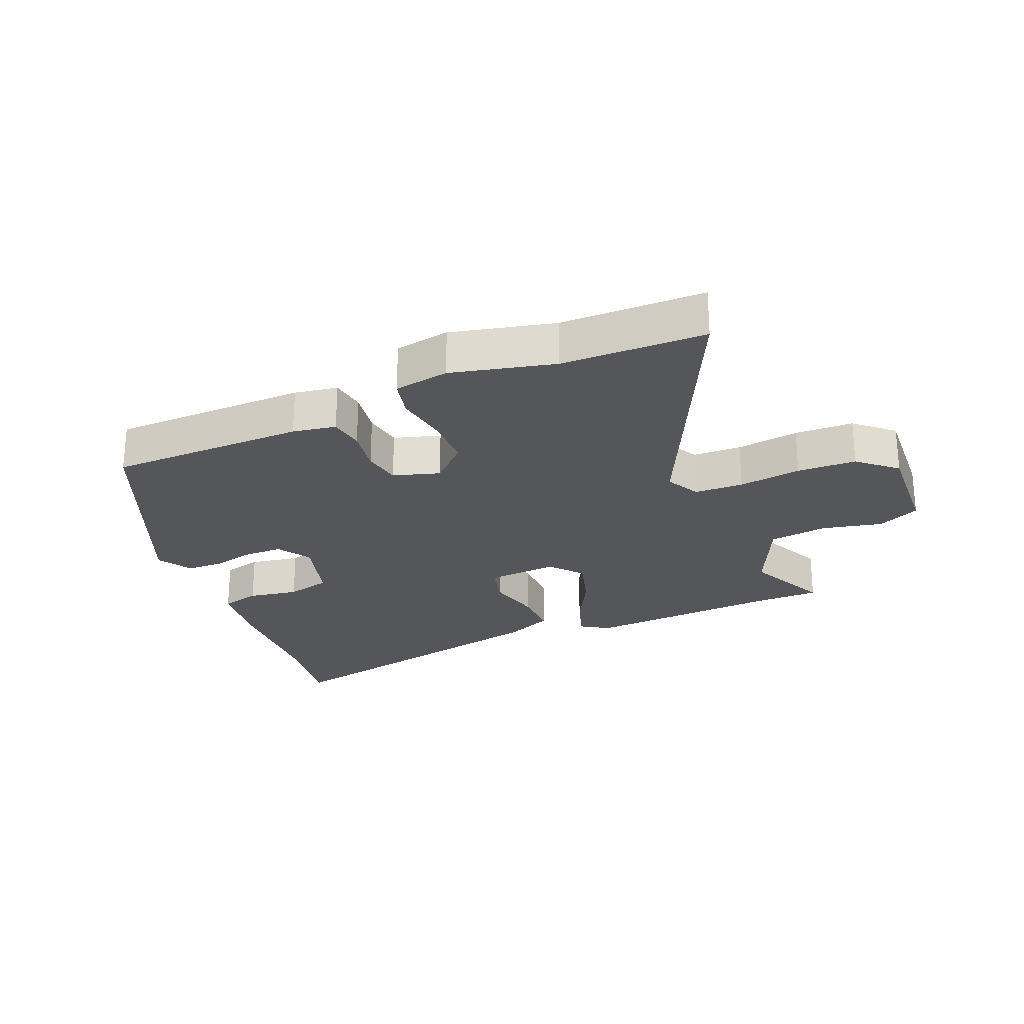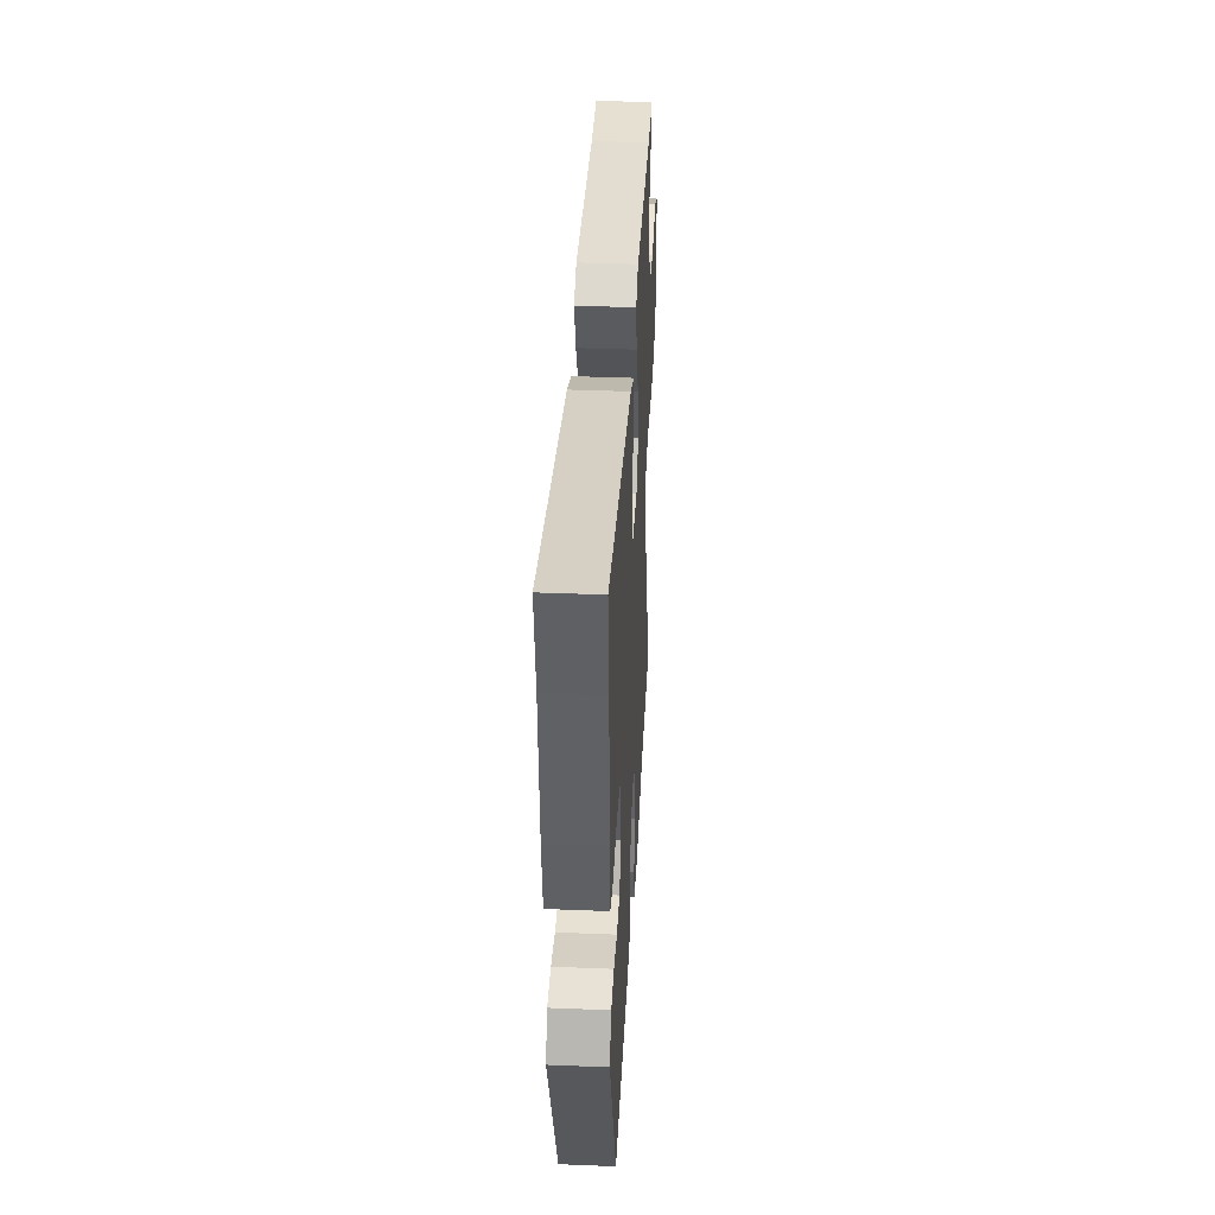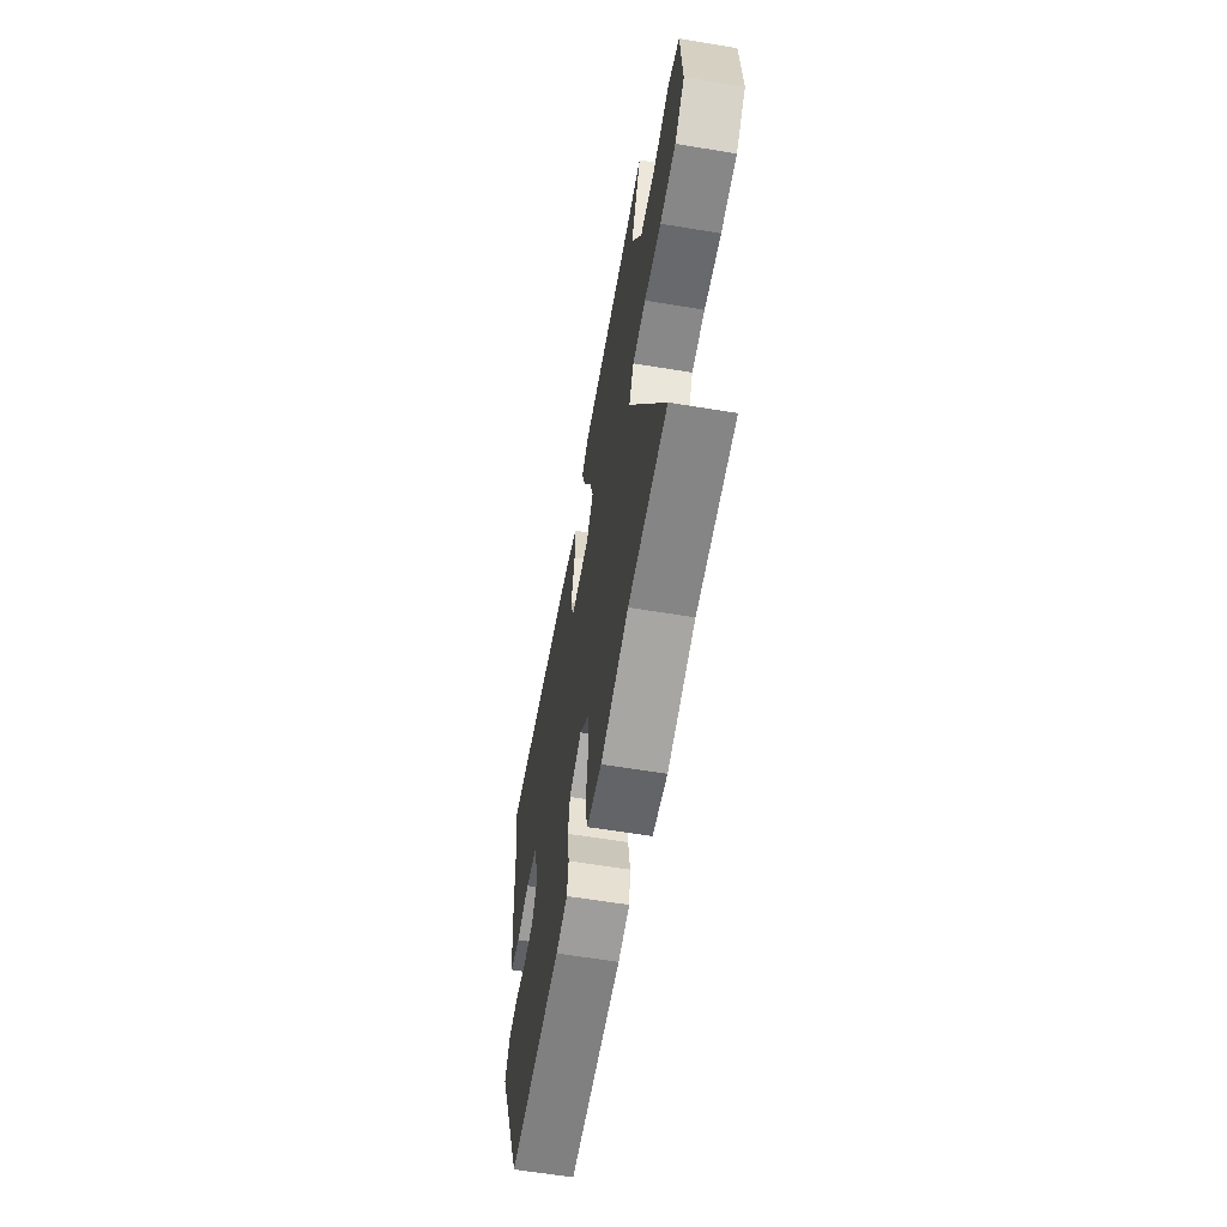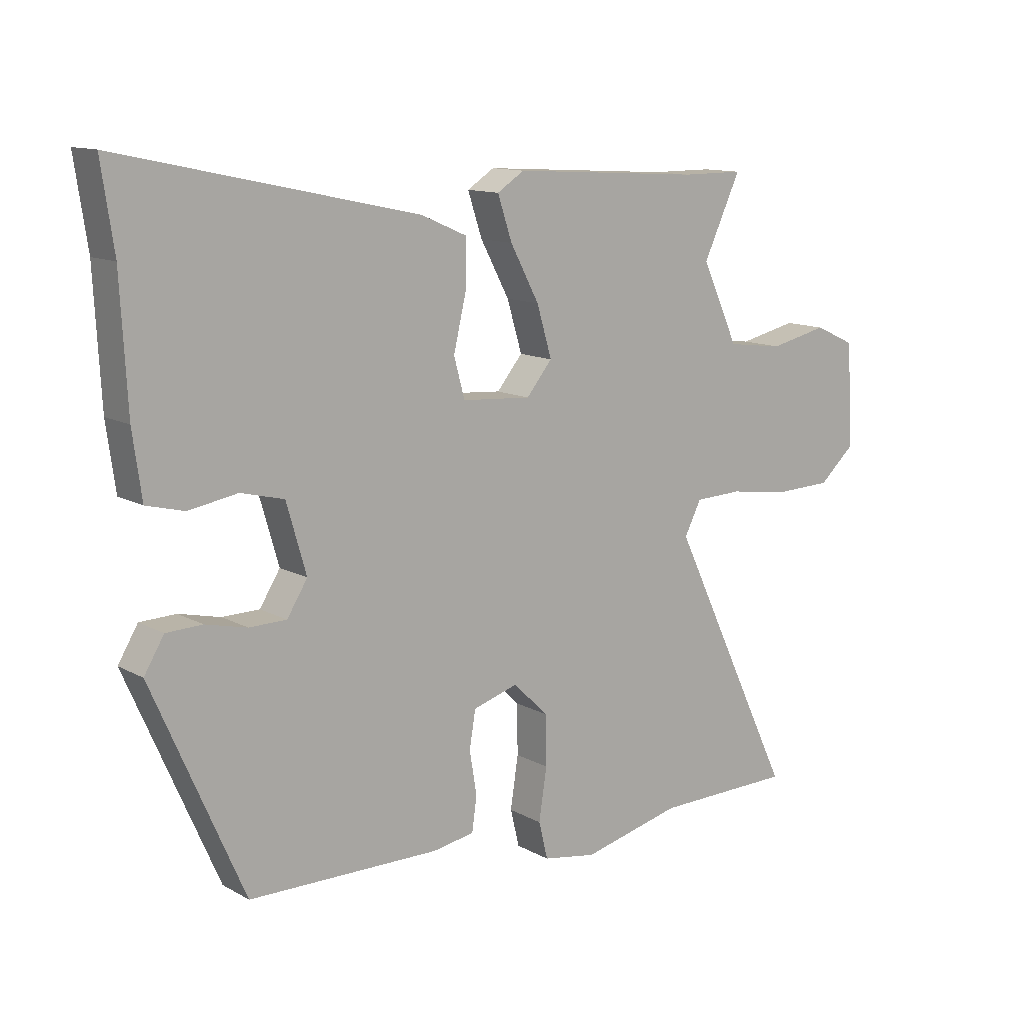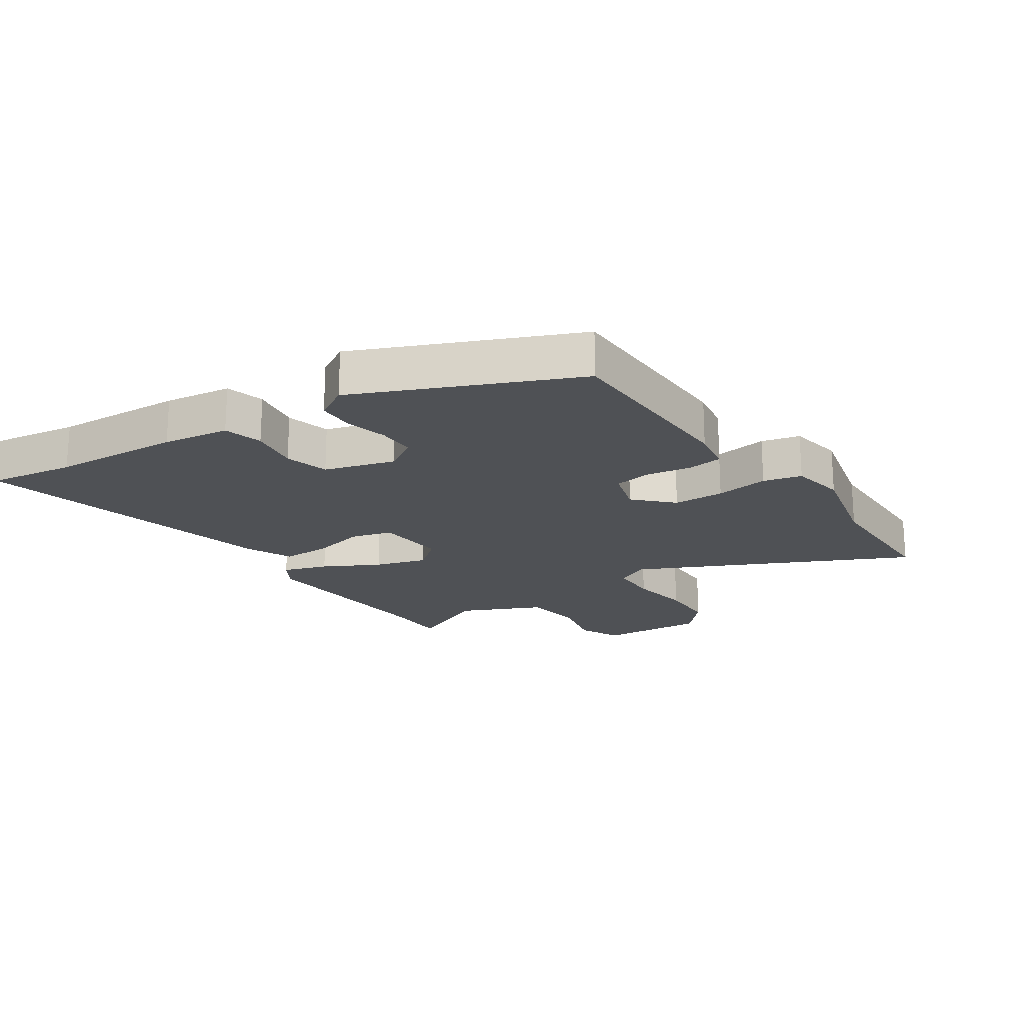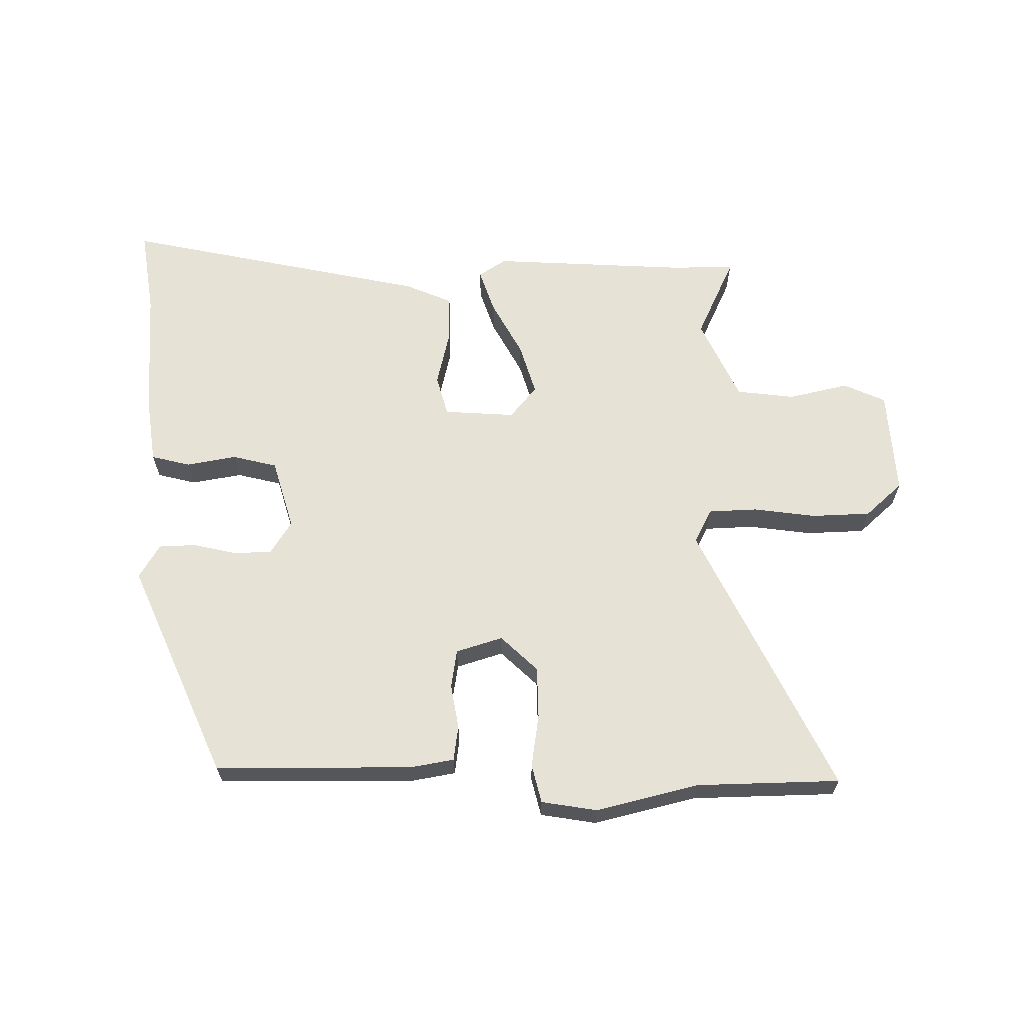
<metadata>
{"format":"obj","ext":"obj","renderer":"f3d","projection":"perspective","resolution":1024,"background":"white","views":[{"elev":-25.1,"azim":-157.0,"up":"+Y"},{"elev":38.5,"azim":92.9,"up":"+Z"},{"elev":-60.7,"azim":-99.6,"up":"+Z"},{"elev":12.3,"azim":141.8,"up":"+Z"},{"elev":-19.7,"azim":124.2,"up":"+Y"},{"elev":64.0,"azim":179.2,"up":"+Y"}]}
</metadata>
<code>
v -0.465 0.07 -0.501
v -0.696 0.07 -0.497
v -0.487 0.07 -0.06
v -0.515 0.07 -0.005
v -0.594 0.07 -0.002
v -0.695 0.07 -0.016
v -0.79 0.07 -0.013
v -0.85 0.07 0.041
v -0.84 0.07 0.213
v -0.772 0.07 0.244
v -0.675 0.07 0.222
v -0.581 0.07 0.234
v -0.52 0.07 0.367
v -0.582 0.07 0.5
v -0.478 0.07 0.5
v -0.162 0.07 0.519
v -0.117 0.07 0.49
v -0.141 0.07 0.418
v -0.189 0.07 0.328
v -0.214 0.07 0.244
v -0.171 0.07 0.192
v -0.056 0.07 0.2
v -0.038 0.07 0.266
v -0.059 0.07 0.355
v -0.06 0.07 0.433
v 0.016 0.07 0.466
v 0.511 0.07 0.573
v 0.49 0.07 0.433
v 0.479 0.07 0.224
v 0.464 0.07 0.116
v 0.401 0.07 0.1
v 0.32 0.07 0.114
v 0.248 0.07 0.096
v 0.215 0.07 -0.018
v 0.249 0.07 -0.072
v 0.311 0.07 -0.073
v 0.38 0.07 -0.057
v 0.44 0.07 -0.059
v 0.473 0.07 -0.114
v 0.321 0.07 -0.461
v 0.003 0.07 -0.464
v -0.067 0.07 -0.452
v -0.075 0.07 -0.395
v -0.063 0.07 -0.323
v -0.073 0.07 -0.261
v -0.148 0.07 -0.238
v -0.207 0.07 -0.295
v -0.208 0.07 -0.378
v -0.195 0.07 -0.464
v -0.21 0.07 -0.526
v -0.299 0.07 -0.541
v -0.465 0 -0.501
v -0.696 0 -0.497
v -0.487 0 -0.06
v -0.515 0 -0.005
v -0.594 0 -0.002
v -0.695 0 -0.016
v -0.79 0 -0.013
v -0.85 0 0.041
v -0.84 0 0.213
v -0.772 0 0.244
v -0.675 0 0.222
v -0.581 0 0.234
v -0.52 0 0.367
v -0.582 0 0.5
v -0.478 0 0.5
v -0.162 0 0.519
v -0.117 0 0.49
v -0.141 0 0.418
v -0.189 0 0.328
v -0.214 0 0.244
v -0.171 0 0.192
v -0.056 0 0.2
v -0.038 0 0.266
v -0.059 0 0.355
v -0.06 0 0.433
v 0.016 0 0.466
v 0.511 0 0.573
v 0.49 0 0.433
v 0.479 0 0.224
v 0.464 0 0.116
v 0.401 0 0.1
v 0.32 0 0.114
v 0.248 0 0.096
v 0.215 0 -0.018
v 0.249 0 -0.072
v 0.311 0 -0.073
v 0.38 0 -0.057
v 0.44 0 -0.059
v 0.473 0 -0.114
v 0.321 0 -0.461
v 0.003 0 -0.464
v -0.067 0 -0.452
v -0.075 0 -0.395
v -0.063 0 -0.323
v -0.073 0 -0.261
v -0.148 0 -0.238
v -0.207 0 -0.295
v -0.208 0 -0.378
v -0.195 0 -0.464
v -0.21 0 -0.526
v -0.299 0 -0.541
f 48 49 50 51
f 47 48 51 1
f 46 47 1 2
f 41 42 43 44
f 41 44 45
f 40 41 45
f 39 40 45
f 36 37 38 39
f 35 36 39 45
f 34 35 45 46
f 29 30 31 32
f 28 29 32 33
f 27 28 33
f 26 27 33
f 23 24 25 26
f 23 26 33 34
f 16 17 18 19
f 15 16 19 20
f 13 14 15 20
f 12 13 20 21
f 8 9 10 11
f 8 11 12 21
f 5 6 7 8
f 4 5 8 21
f 34 46 2 3
f 22 23 34
f 21 22 34
f 3 4 21 34
f 102 101 100 99
f 52 102 99 98
f 53 52 98 97
f 95 94 93 92
f 96 95 92
f 96 92 91
f 96 91 90
f 90 89 88 87
f 96 90 87 86
f 97 96 86 85
f 83 82 81 80
f 84 83 80 79
f 84 79 78
f 84 78 77
f 77 76 75 74
f 85 84 77 74
f 70 69 68 67
f 71 70 67 66
f 71 66 65 64
f 72 71 64 63
f 62 61 60 59
f 72 63 62 59
f 59 58 57 56
f 72 59 56 55
f 54 53 97 85
f 85 74 73
f 85 73 72
f 85 72 55 54
f 1 52 53 2
f 2 53 54 3
f 3 54 55 4
f 4 55 56 5
f 5 56 57 6
f 6 57 58 7
f 7 58 59 8
f 8 59 60 9
f 9 60 61 10
f 10 61 62 11
f 11 62 63 12
f 12 63 64 13
f 13 64 65 14
f 14 65 66 15
f 15 66 67 16
f 16 67 68 17
f 17 68 69 18
f 18 69 70 19
f 19 70 71 20
f 20 71 72 21
f 21 72 73 22
f 22 73 74 23
f 23 74 75 24
f 24 75 76 25
f 25 76 77 26
f 26 77 78 27
f 27 78 79 28
f 28 79 80 29
f 29 80 81 30
f 30 81 82 31
f 31 82 83 32
f 32 83 84 33
f 33 84 85 34
f 34 85 86 35
f 35 86 87 36
f 36 87 88 37
f 37 88 89 38
f 38 89 90 39
f 39 90 91 40
f 40 91 92 41
f 41 92 93 42
f 42 93 94 43
f 43 94 95 44
f 44 95 96 45
f 45 96 97 46
f 46 97 98 47
f 47 98 99 48
f 48 99 100 49
f 49 100 101 50
f 50 101 102 51
f 51 102 52 1

</code>
